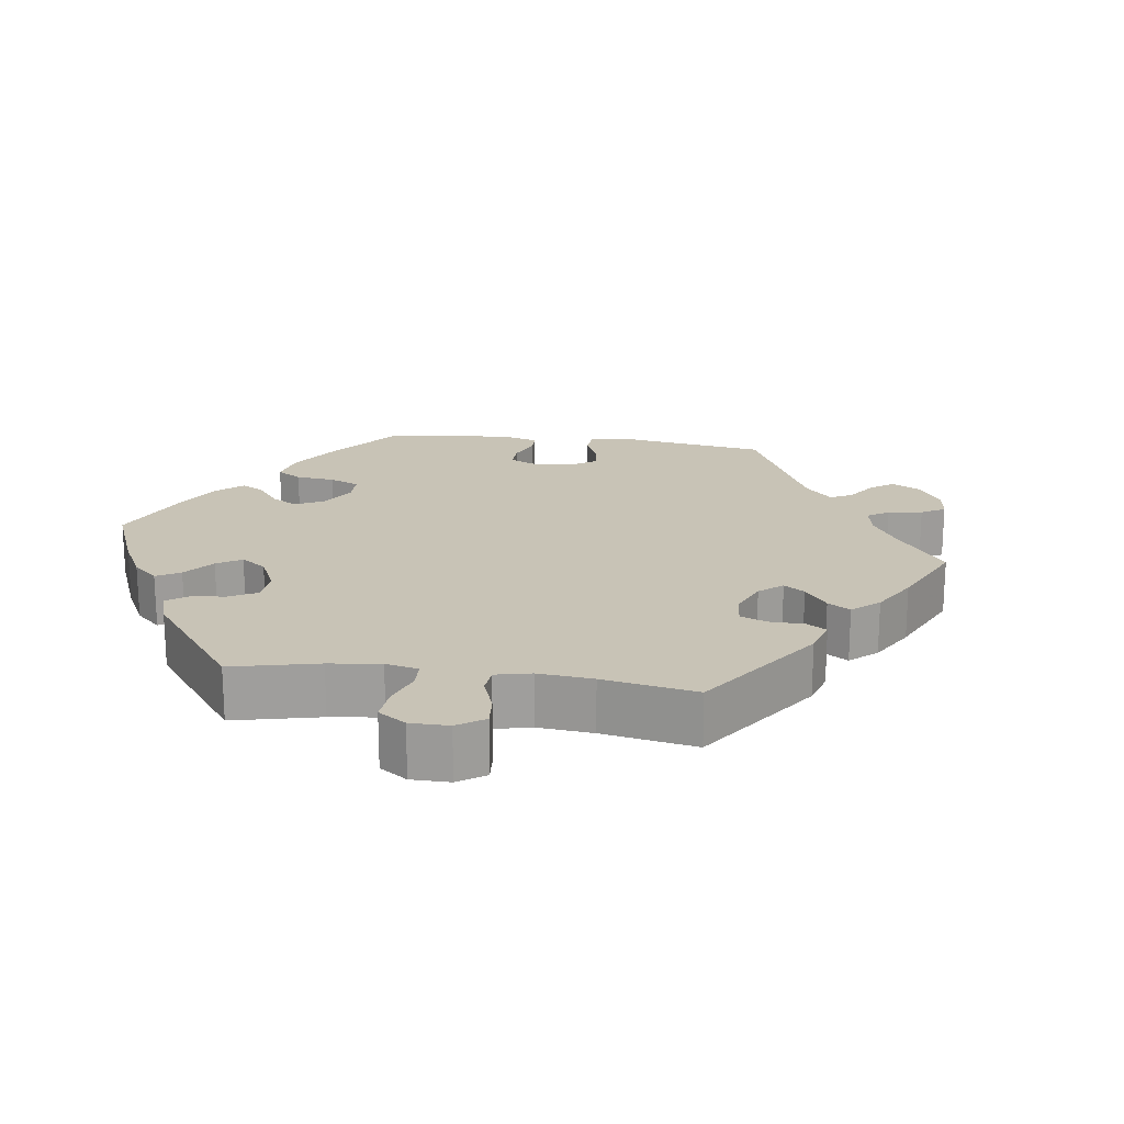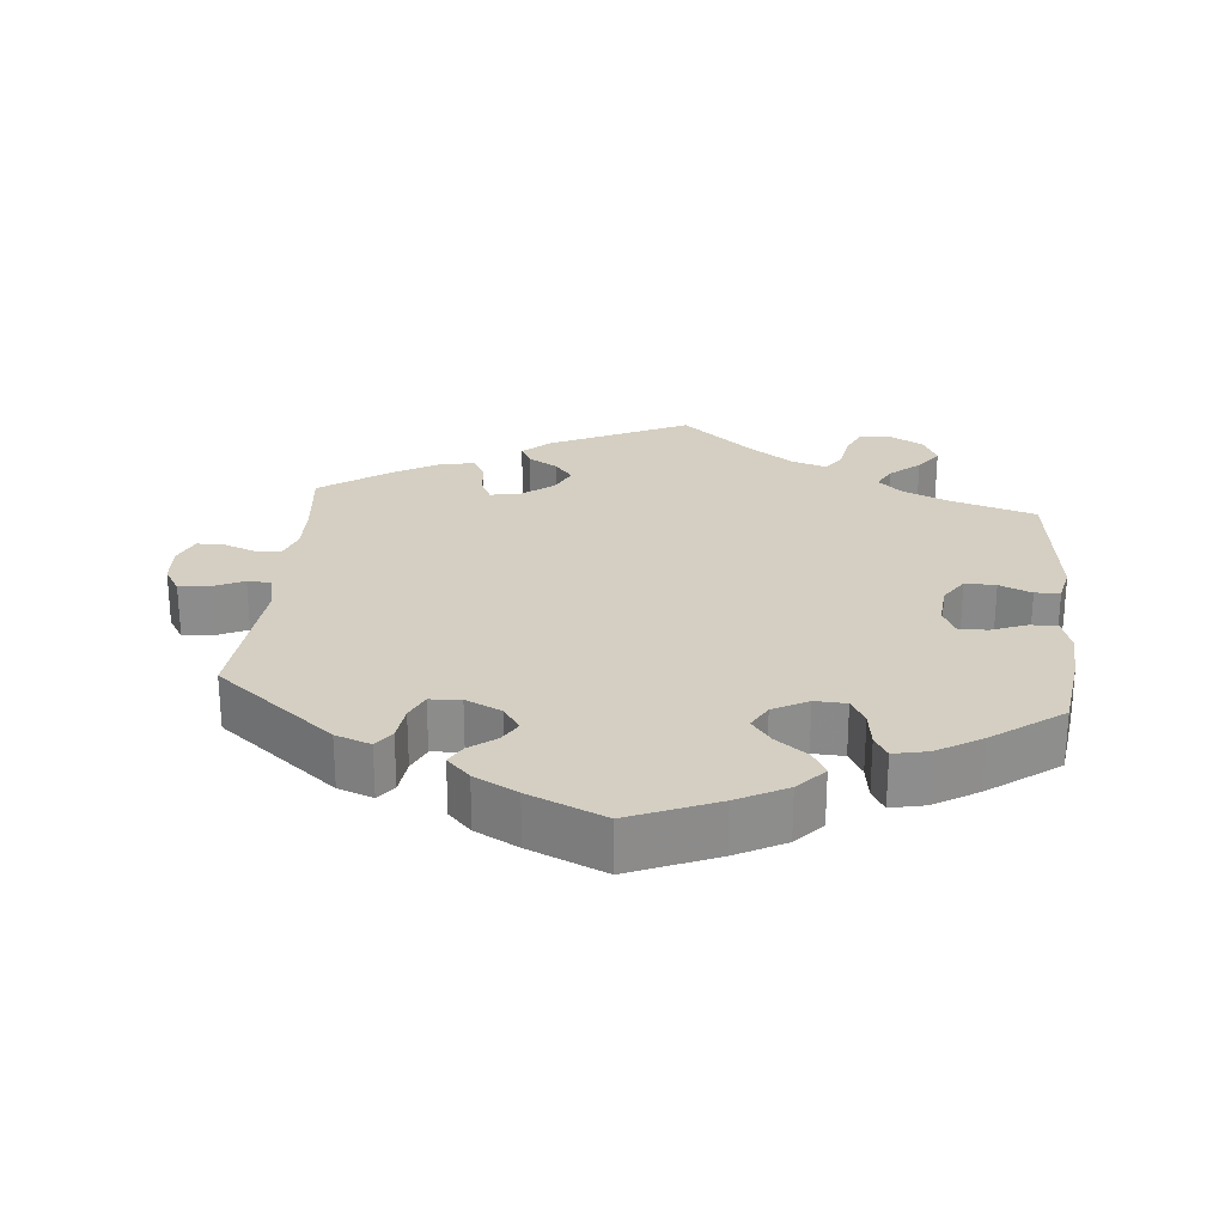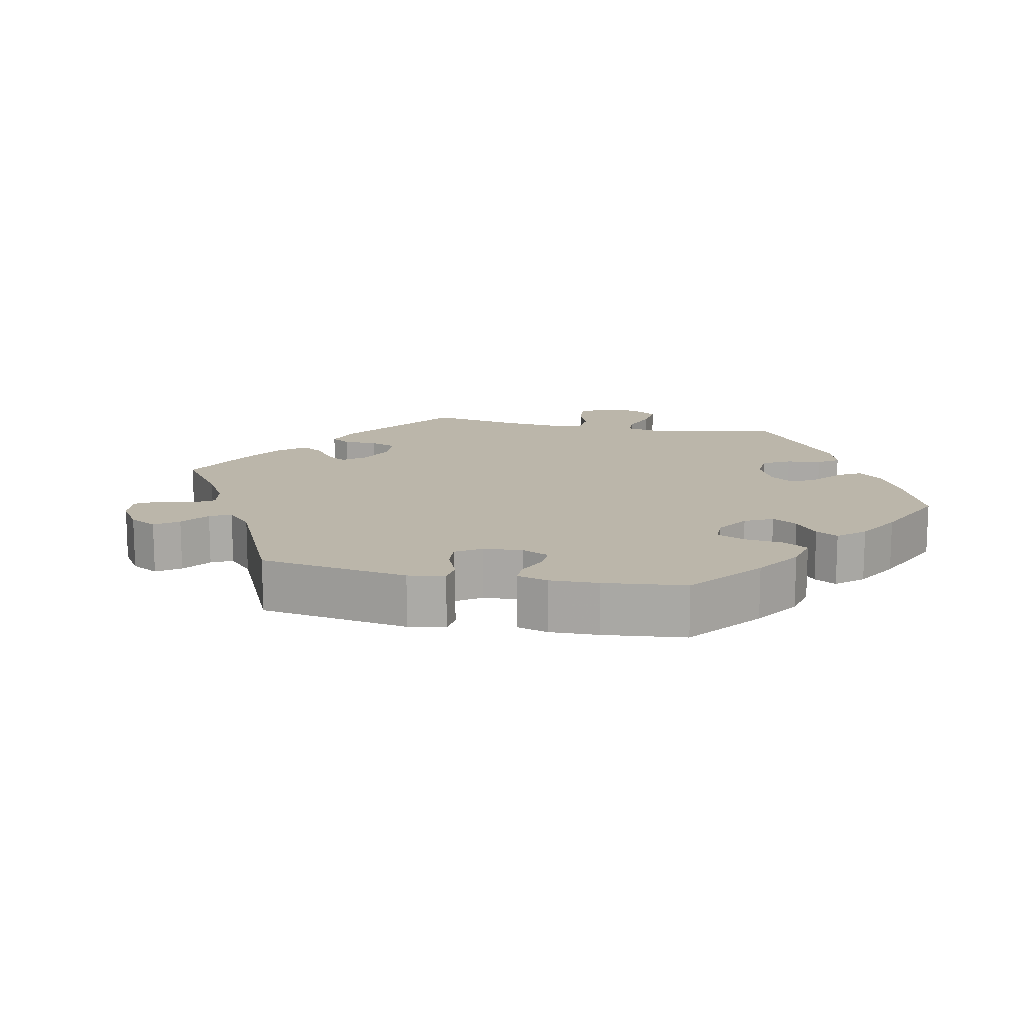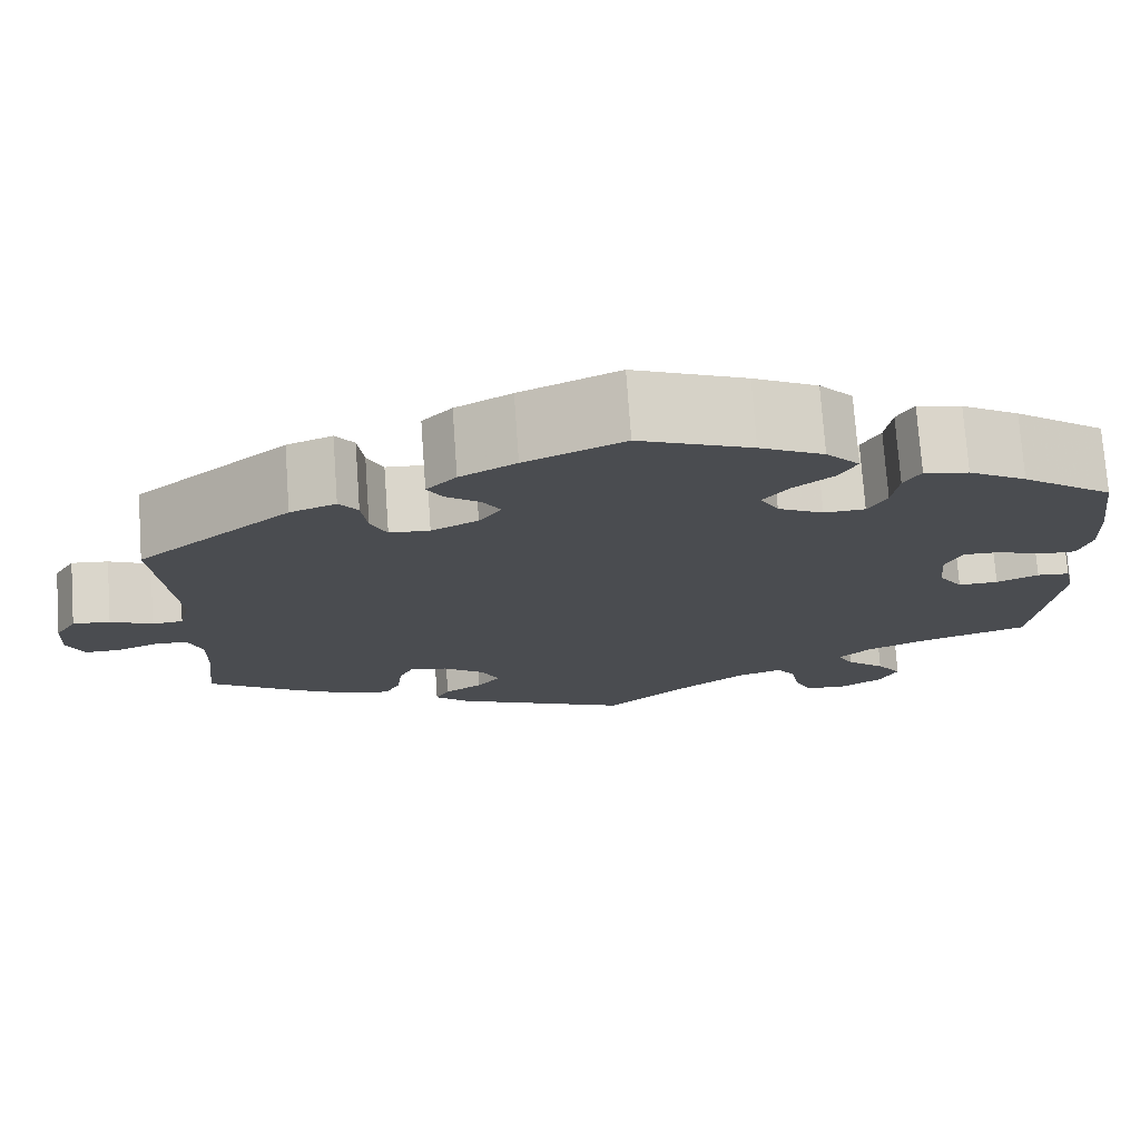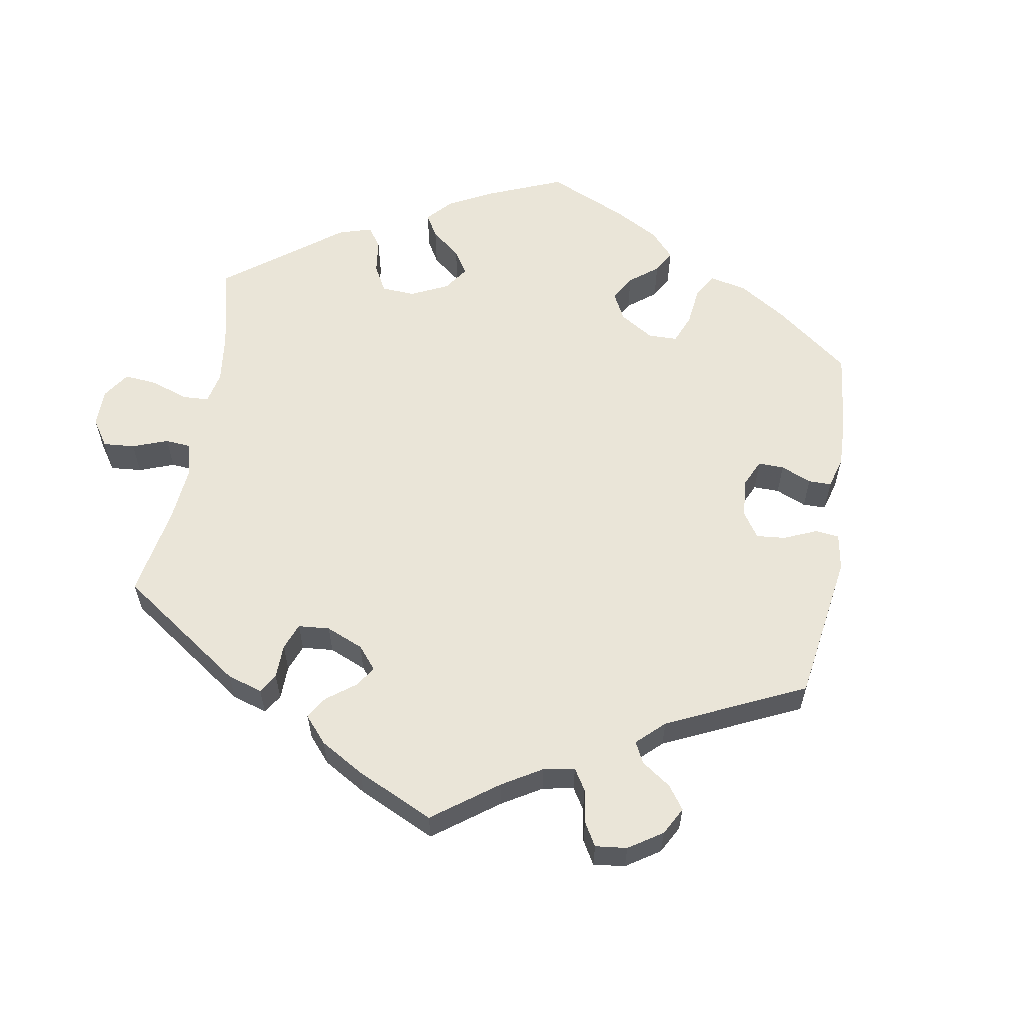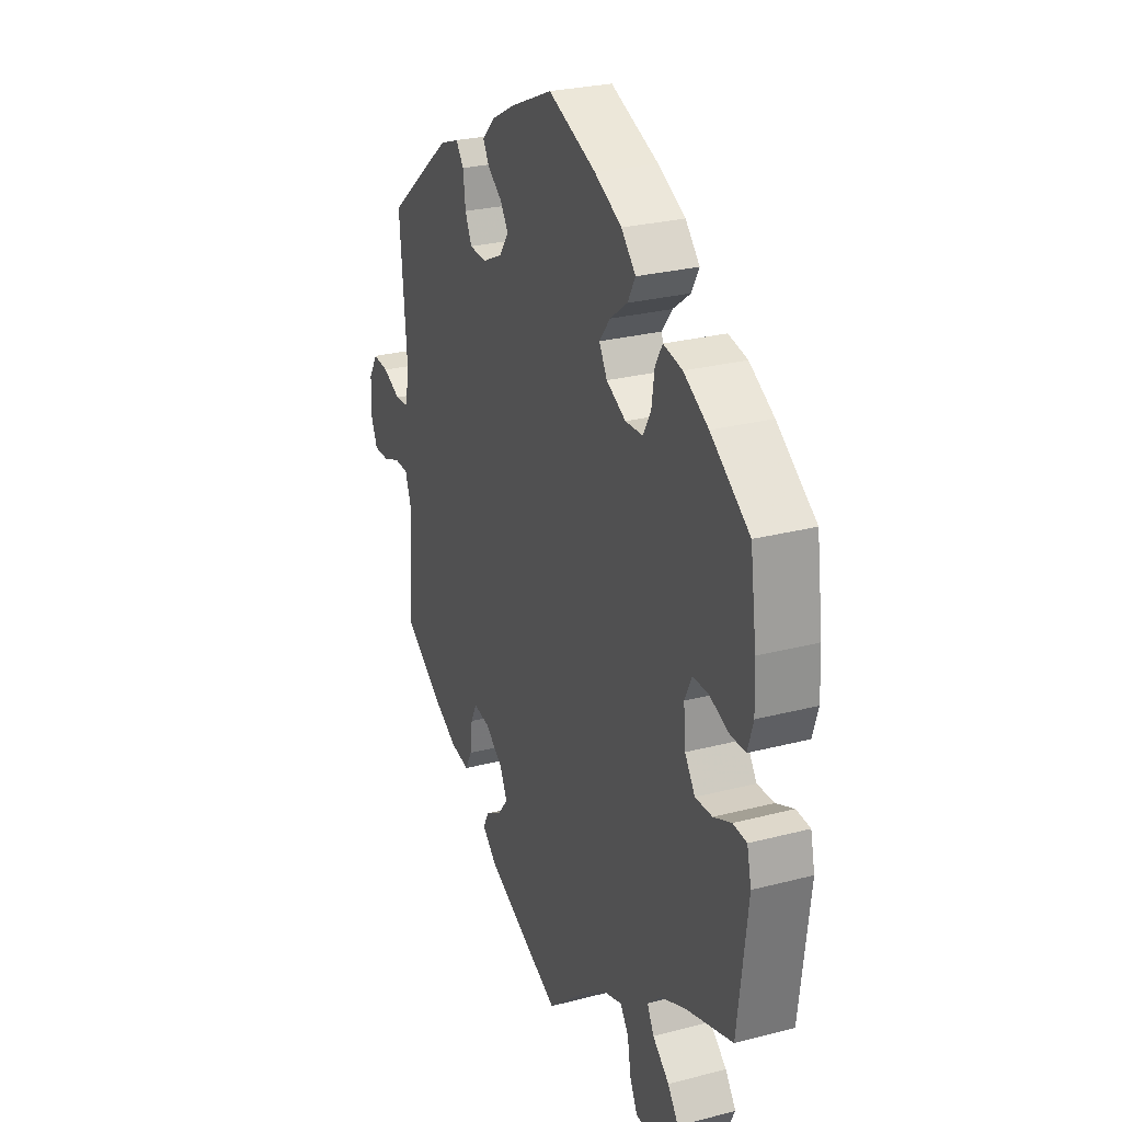
<metadata>
{"format":"obj","ext":"obj","renderer":"f3d","projection":"perspective","resolution":1024,"background":"white","views":[{"elev":19.4,"azim":157.9,"up":"+Y"},{"elev":25.7,"azim":5.3,"up":"+Y"},{"elev":13.9,"azim":-17.8,"up":"+Y"},{"elev":74.9,"azim":-4.1,"up":"+Z"},{"elev":59.4,"azim":-110.4,"up":"+Y"},{"elev":26.7,"azim":67.8,"up":"+Z"}]}
</metadata>
<code>
v 0.12 0.07 0.528
v 0.189 0.07 0.492
v 0.225 0.07 0.453
v 0.206 0.07 0.418
v 0.162 0.07 0.385
v 0.135 0.07 0.35
v 0.155 0.07 0.314
v 0.204 0.07 0.288
v 0.248 0.07 0.29
v 0.268 0.07 0.326
v 0.275 0.07 0.376
v 0.293 0.07 0.407
v 0.341 0.07 0.397
v 0.403 0.07 0.36
v 0.501 0.07 0.289
v 0.517 0.07 0.173
v 0.52 0.07 0.105
v 0.506 0.07 0.06
v 0.468 0.07 0.06
v 0.419 0.07 0.079
v 0.379 0.07 0.08
v 0.361 0.07 0.042
v 0.366 0.07 -0.016
v 0.392 0.07 -0.055
v 0.435 0.07 -0.054
v 0.48 0.07 -0.035
v 0.515 0.07 -0.038
v 0.526 0.07 -0.086
v 0.501 0.07 -0.289
v 0.384 0.07 -0.325
v 0.318 0.07 -0.353
v 0.284 0.07 -0.384
v 0.301 0.07 -0.417
v 0.343 0.07 -0.453
v 0.37 0.07 -0.491
v 0.35 0.07 -0.532
v 0.304 0.07 -0.559
v 0.259 0.07 -0.556
v 0.24 0.07 -0.516
v 0.231 0.07 -0.464
v 0.21 0.07 -0.434
v 0.162 0.07 -0.449
v 0.1 0.07 -0.493
v 0 0.07 -0.578
v -0.192 0.07 -0.488
v -0.23 0.07 -0.453
v -0.215 0.07 -0.425
v -0.174 0.07 -0.4
v -0.149 0.07 -0.369
v -0.168 0.07 -0.329
v -0.213 0.07 -0.295
v -0.254 0.07 -0.288
v -0.269 0.07 -0.319
v -0.275 0.07 -0.369
v -0.292 0.07 -0.401
v -0.34 0.07 -0.392
v -0.402 0.07 -0.357
v -0.5 0.07 -0.289
v -0.488 0.07 -0.178
v -0.487 0.07 -0.113
v -0.502 0.07 -0.071
v -0.537 0.07 -0.07
v -0.582 0.07 -0.087
v -0.62 0.07 -0.087
v -0.638 0.07 -0.046
v -0.635 0.07 0.01
v -0.612 0.07 0.048
v -0.572 0.07 0.044
v -0.527 0.07 0.023
v -0.494 0.07 0.025
v -0.482 0.07 0.076
v -0.501 0.07 0.288
v -0.336 0.07 0.421
v -0.287 0.07 0.439
v -0.267 0.07 0.412
v -0.261 0.07 0.362
v -0.244 0.07 0.325
v -0.201 0.07 0.322
v -0.151 0.07 0.346
v -0.127 0.07 0.38
v -0.146 0.07 0.411
v -0.183 0.07 0.439
v -0.199 0.07 0.467
v -0.167 0.07 0.5
v -0.107 0.07 0.532
v -0.001 0.07 0.578
v 0.12 0 0.528
v 0.189 0 0.492
v 0.225 0 0.453
v 0.206 0 0.418
v 0.162 0 0.385
v 0.135 0 0.35
v 0.155 0 0.314
v 0.204 0 0.288
v 0.248 0 0.29
v 0.268 0 0.326
v 0.275 0 0.376
v 0.293 0 0.407
v 0.341 0 0.397
v 0.403 0 0.36
v 0.501 0 0.289
v 0.517 0 0.173
v 0.52 0 0.105
v 0.506 0 0.06
v 0.468 0 0.06
v 0.419 0 0.079
v 0.379 0 0.08
v 0.361 0 0.042
v 0.366 0 -0.016
v 0.392 0 -0.055
v 0.435 0 -0.054
v 0.48 0 -0.035
v 0.515 0 -0.038
v 0.526 0 -0.086
v 0.501 0 -0.289
v 0.384 0 -0.325
v 0.318 0 -0.353
v 0.284 0 -0.384
v 0.301 0 -0.417
v 0.343 0 -0.453
v 0.37 0 -0.491
v 0.35 0 -0.532
v 0.304 0 -0.559
v 0.259 0 -0.556
v 0.24 0 -0.516
v 0.231 0 -0.464
v 0.21 0 -0.434
v 0.162 0 -0.449
v 0.1 0 -0.493
v 0 0 -0.578
v -0.192 0 -0.488
v -0.23 0 -0.453
v -0.215 0 -0.425
v -0.174 0 -0.4
v -0.149 0 -0.369
v -0.168 0 -0.329
v -0.213 0 -0.295
v -0.254 0 -0.288
v -0.269 0 -0.319
v -0.275 0 -0.369
v -0.292 0 -0.401
v -0.34 0 -0.392
v -0.402 0 -0.357
v -0.5 0 -0.289
v -0.488 0 -0.178
v -0.487 0 -0.113
v -0.502 0 -0.071
v -0.537 0 -0.07
v -0.582 0 -0.087
v -0.62 0 -0.087
v -0.638 0 -0.046
v -0.635 0 0.01
v -0.612 0 0.048
v -0.572 0 0.044
v -0.527 0 0.023
v -0.494 0 0.025
v -0.482 0 0.076
v -0.501 0 0.288
v -0.336 0 0.421
v -0.287 0 0.439
v -0.267 0 0.412
v -0.261 0 0.362
v -0.244 0 0.325
v -0.201 0 0.322
v -0.151 0 0.346
v -0.127 0 0.38
v -0.146 0 0.411
v -0.183 0 0.439
v -0.199 0 0.467
v -0.167 0 0.5
v -0.107 0 0.532
v -0.001 0 0.578
f 81 82 83 84
f 80 81 84 85
f 73 74 75 76
f 71 72 73 76
f 70 71 76 77
f 66 67 68 69
f 66 69 70
f 65 66 70
f 62 63 64 65
f 61 62 65 70
f 60 61 70 77
f 56 57 58 59
f 53 54 55 56
f 52 53 56 59
f 51 52 59 60
f 45 46 47 48
f 43 44 45 48
f 42 43 48 49
f 41 42 49 50
f 37 38 39 40
f 37 40 41
f 36 37 41
f 33 34 35 36
f 32 33 36 41
f 31 32 41 50
f 27 28 29 30
f 25 26 27 30
f 24 25 30 31
f 23 24 31 50
f 17 18 19 20
f 17 20 21
f 16 17 21
f 15 16 21
f 14 15 21
f 13 14 21 22
f 10 11 12 13
f 9 10 13 22
f 2 3 4 5
f 2 5 6
f 1 2 6
f 80 85 86 1
f 51 60 77 78
f 51 78 79
f 8 9 22 23
f 7 8 23 50
f 6 7 50 51
f 51 79 80
f 1 6 51 80
f 170 169 168 167
f 171 170 167 166
f 162 161 160 159
f 162 159 158 157
f 163 162 157 156
f 155 154 153 152
f 156 155 152
f 156 152 151
f 151 150 149 148
f 156 151 148 147
f 163 156 147 146
f 145 144 143 142
f 142 141 140 139
f 145 142 139 138
f 146 145 138 137
f 134 133 132 131
f 134 131 130 129
f 135 134 129 128
f 136 135 128 127
f 126 125 124 123
f 127 126 123
f 127 123 122
f 122 121 120 119
f 127 122 119 118
f 136 127 118 117
f 116 115 114 113
f 116 113 112 111
f 117 116 111 110
f 136 117 110 109
f 106 105 104 103
f 107 106 103
f 107 103 102
f 107 102 101
f 107 101 100
f 108 107 100 99
f 99 98 97 96
f 108 99 96 95
f 91 90 89 88
f 92 91 88
f 92 88 87
f 87 172 171 166
f 164 163 146 137
f 165 164 137
f 109 108 95 94
f 136 109 94 93
f 137 136 93 92
f 166 165 137
f 166 137 92 87
f 1 87 88 2
f 2 88 89 3
f 3 89 90 4
f 4 90 91 5
f 5 91 92 6
f 6 92 93 7
f 7 93 94 8
f 8 94 95 9
f 9 95 96 10
f 10 96 97 11
f 11 97 98 12
f 12 98 99 13
f 13 99 100 14
f 14 100 101 15
f 15 101 102 16
f 16 102 103 17
f 17 103 104 18
f 18 104 105 19
f 19 105 106 20
f 20 106 107 21
f 21 107 108 22
f 22 108 109 23
f 23 109 110 24
f 24 110 111 25
f 25 111 112 26
f 26 112 113 27
f 27 113 114 28
f 28 114 115 29
f 29 115 116 30
f 30 116 117 31
f 31 117 118 32
f 32 118 119 33
f 33 119 120 34
f 34 120 121 35
f 35 121 122 36
f 36 122 123 37
f 37 123 124 38
f 38 124 125 39
f 39 125 126 40
f 40 126 127 41
f 41 127 128 42
f 42 128 129 43
f 43 129 130 44
f 44 130 131 45
f 45 131 132 46
f 46 132 133 47
f 47 133 134 48
f 48 134 135 49
f 49 135 136 50
f 50 136 137 51
f 51 137 138 52
f 52 138 139 53
f 53 139 140 54
f 54 140 141 55
f 55 141 142 56
f 56 142 143 57
f 57 143 144 58
f 58 144 145 59
f 59 145 146 60
f 60 146 147 61
f 61 147 148 62
f 62 148 149 63
f 63 149 150 64
f 64 150 151 65
f 65 151 152 66
f 66 152 153 67
f 67 153 154 68
f 68 154 155 69
f 69 155 156 70
f 70 156 157 71
f 71 157 158 72
f 72 158 159 73
f 73 159 160 74
f 74 160 161 75
f 75 161 162 76
f 76 162 163 77
f 77 163 164 78
f 78 164 165 79
f 79 165 166 80
f 80 166 167 81
f 81 167 168 82
f 82 168 169 83
f 83 169 170 84
f 84 170 171 85
f 85 171 172 86
f 86 172 87 1

</code>
